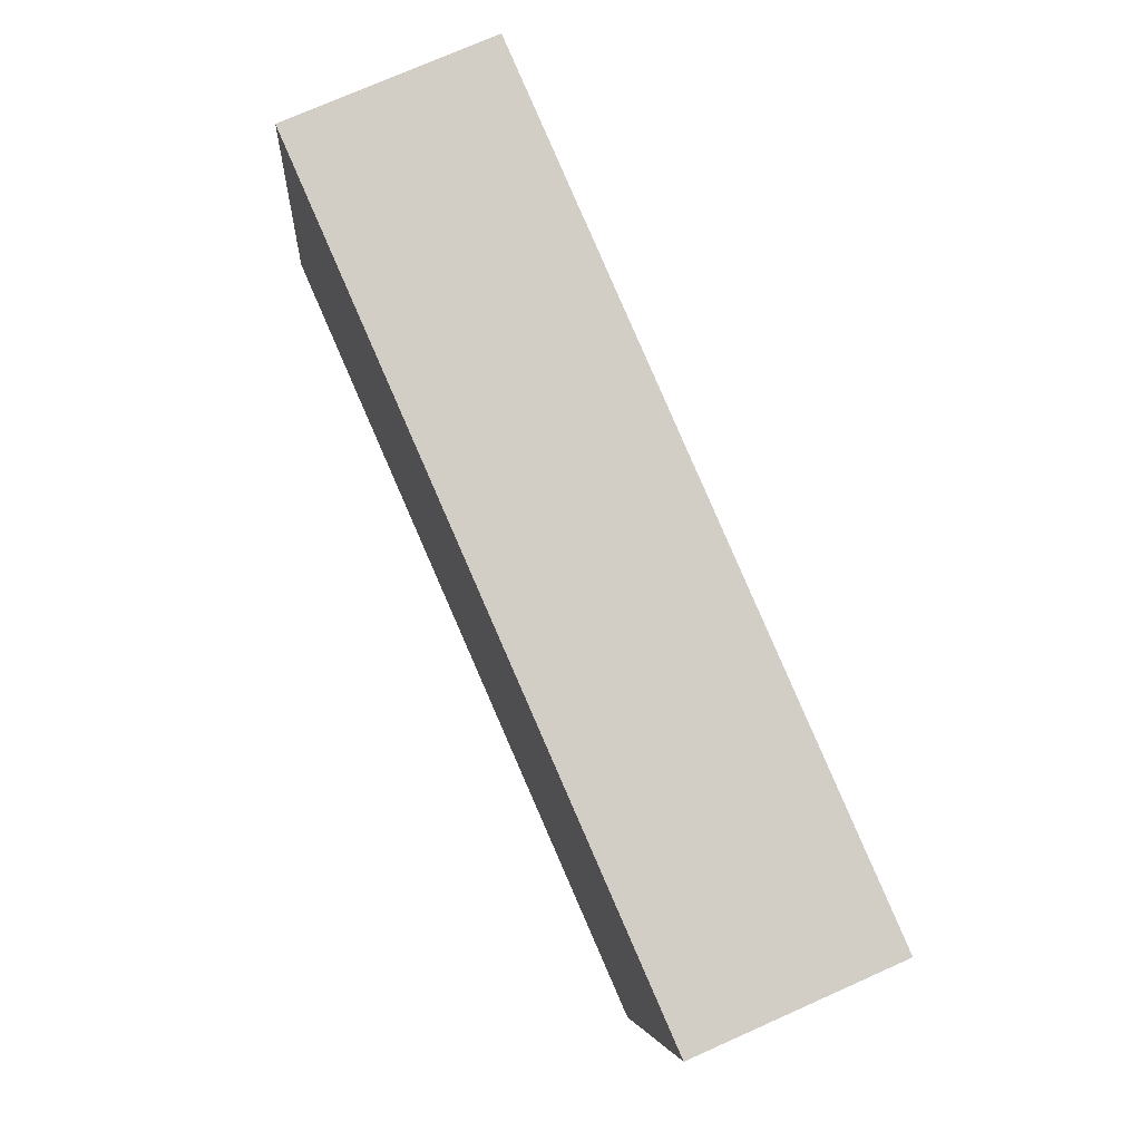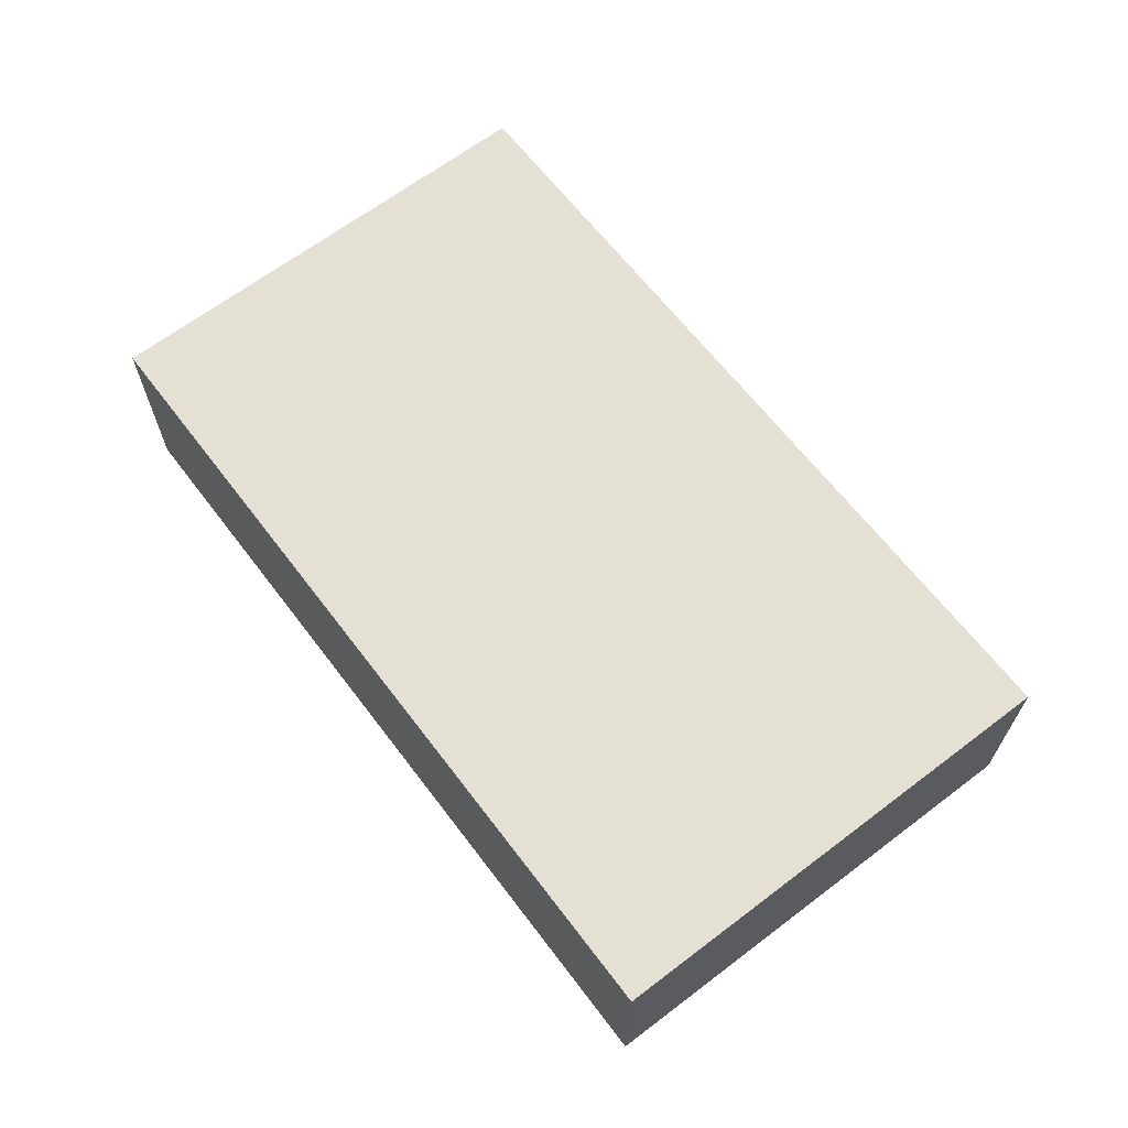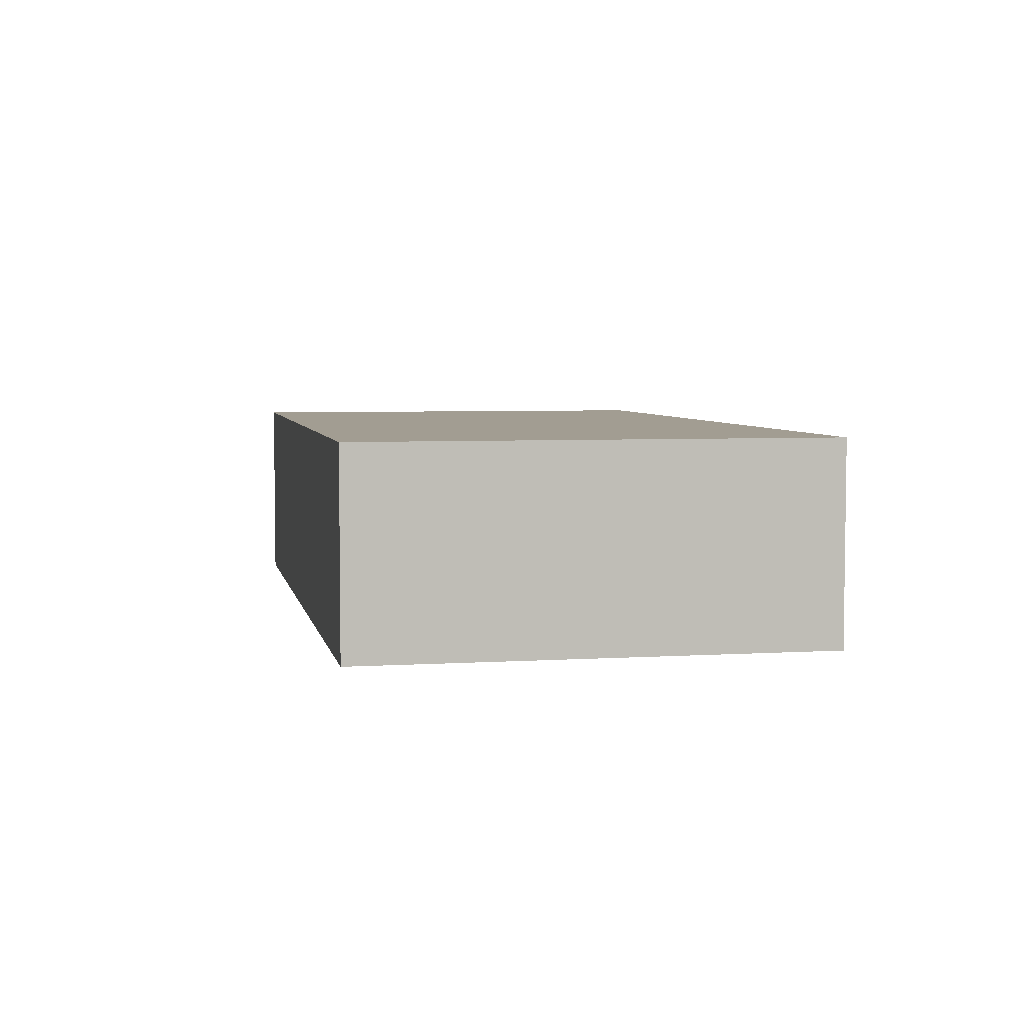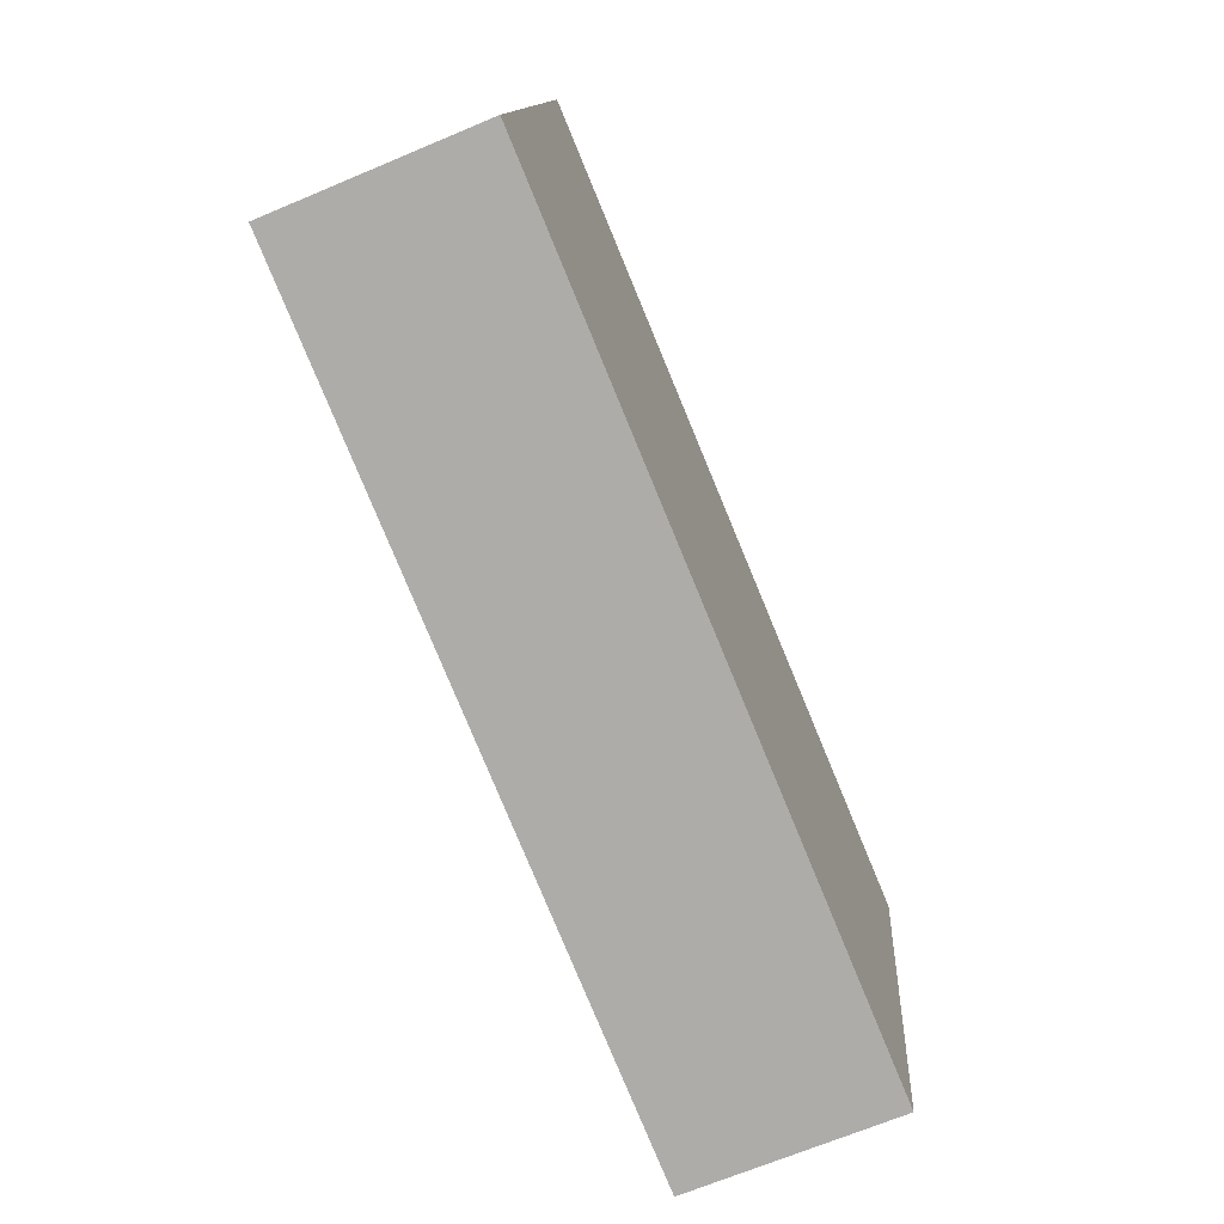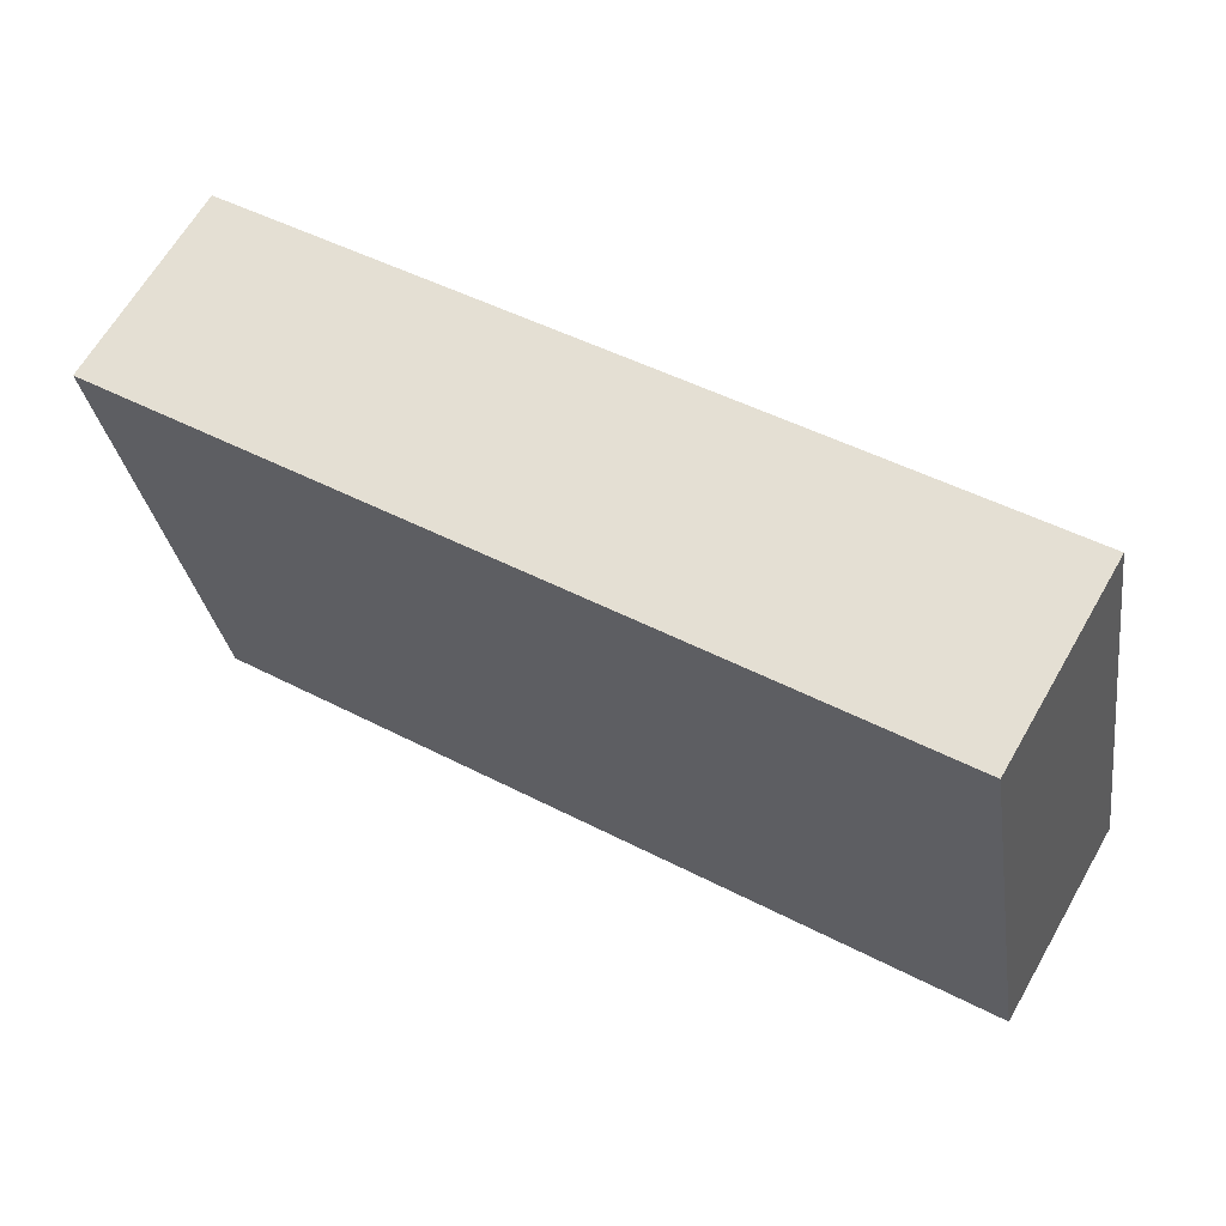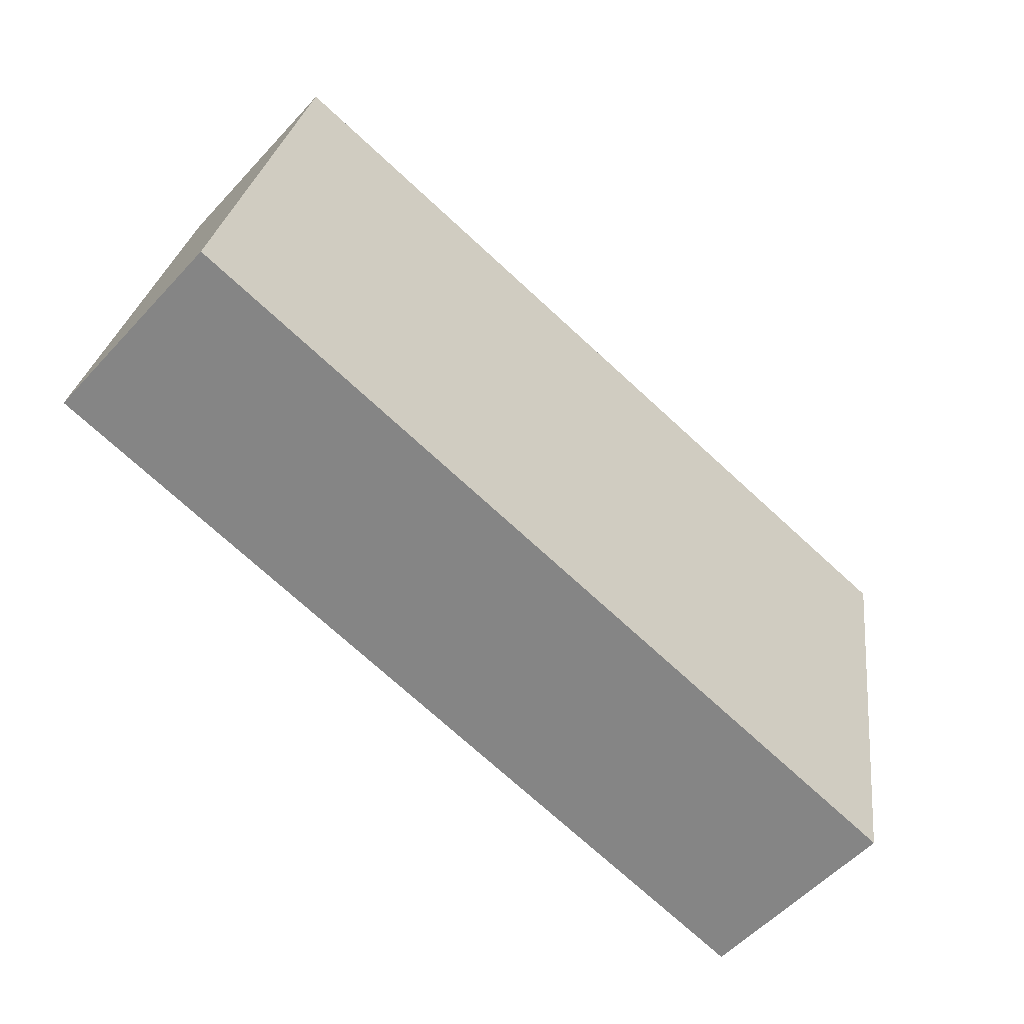
<metadata>
{"format":"obj","ext":"obj","renderer":"f3d","projection":"perspective","resolution":1024,"background":"white","views":[{"elev":74.4,"azim":66.0,"up":"+Z"},{"elev":65.8,"azim":62.5,"up":"+Y"},{"elev":4.9,"azim":88.6,"up":"+Y"},{"elev":-68.1,"azim":-67.1,"up":"+Z"},{"elev":64.8,"azim":-150.1,"up":"+Z"},{"elev":-56.1,"azim":-41.9,"up":"+Z"}]}
</metadata>
<code>
v  0 2.244 1.374e-16
v  9.934 2.244 3.587
v  9.033 2.244 -1.637
v  0.887 2.244 5.146
v  9.934 -2.196e-16 3.587
v  9.033 1.002e-16 -1.637
v  0 0 0
v  0.887 -3.151e-16 5.146
g defaultobject
f 1 2 3
f 2 1 4
f 5 3 2
f 3 5 6
f 6 1 3
f 1 6 7
f 7 4 1
f 4 7 8
f 8 2 4
f 2 8 5
f 8 6 5
f 6 8 7

</code>
